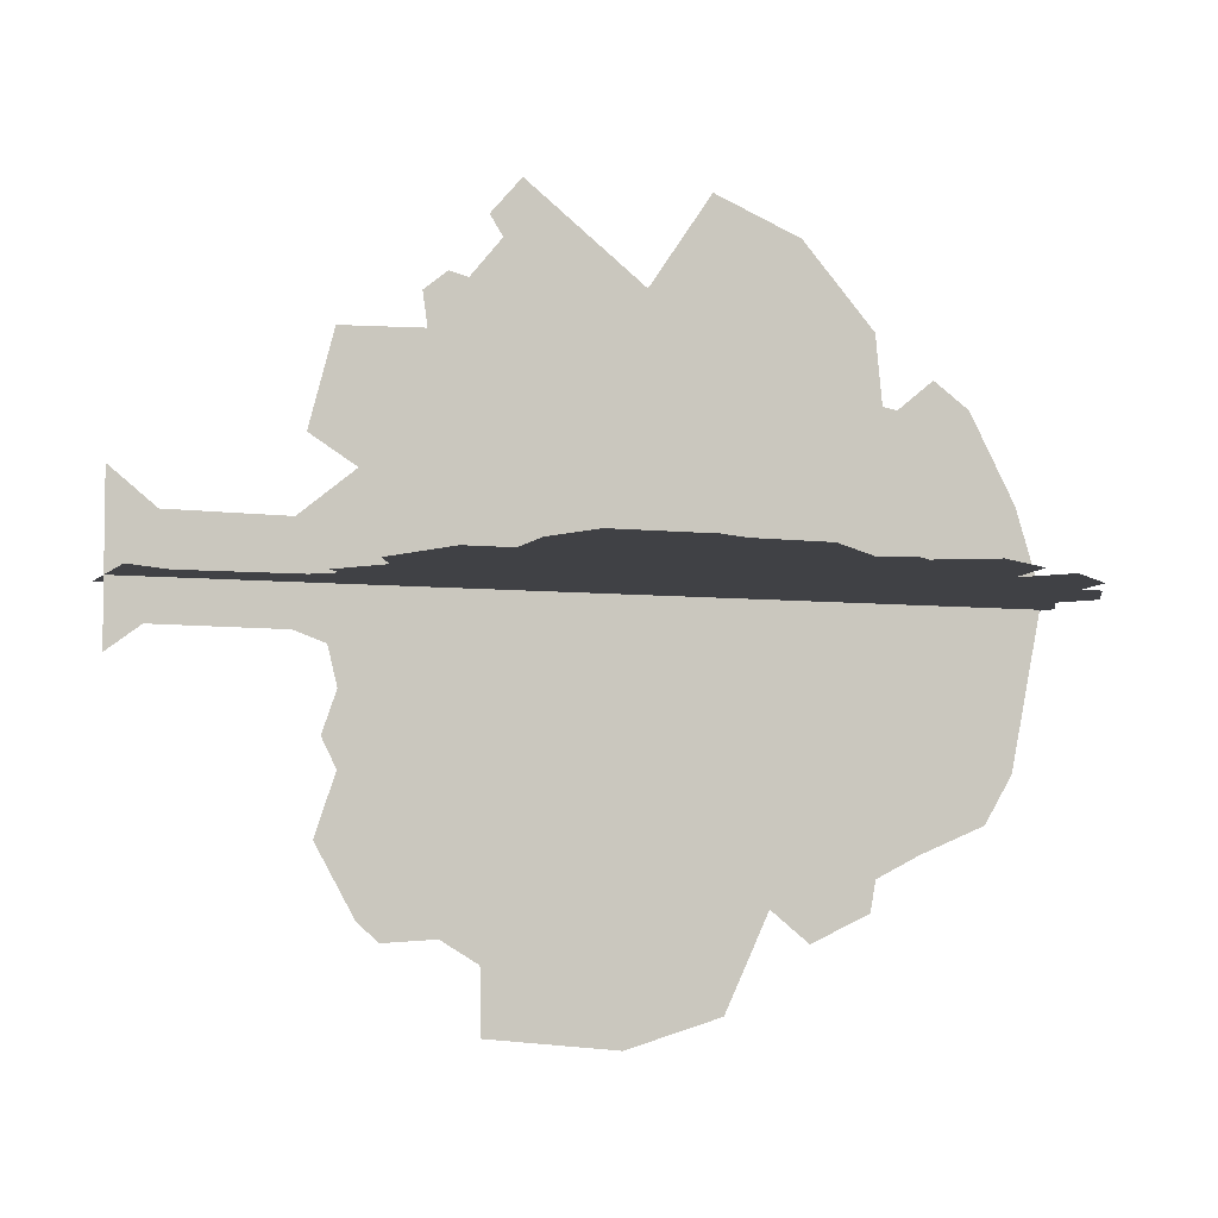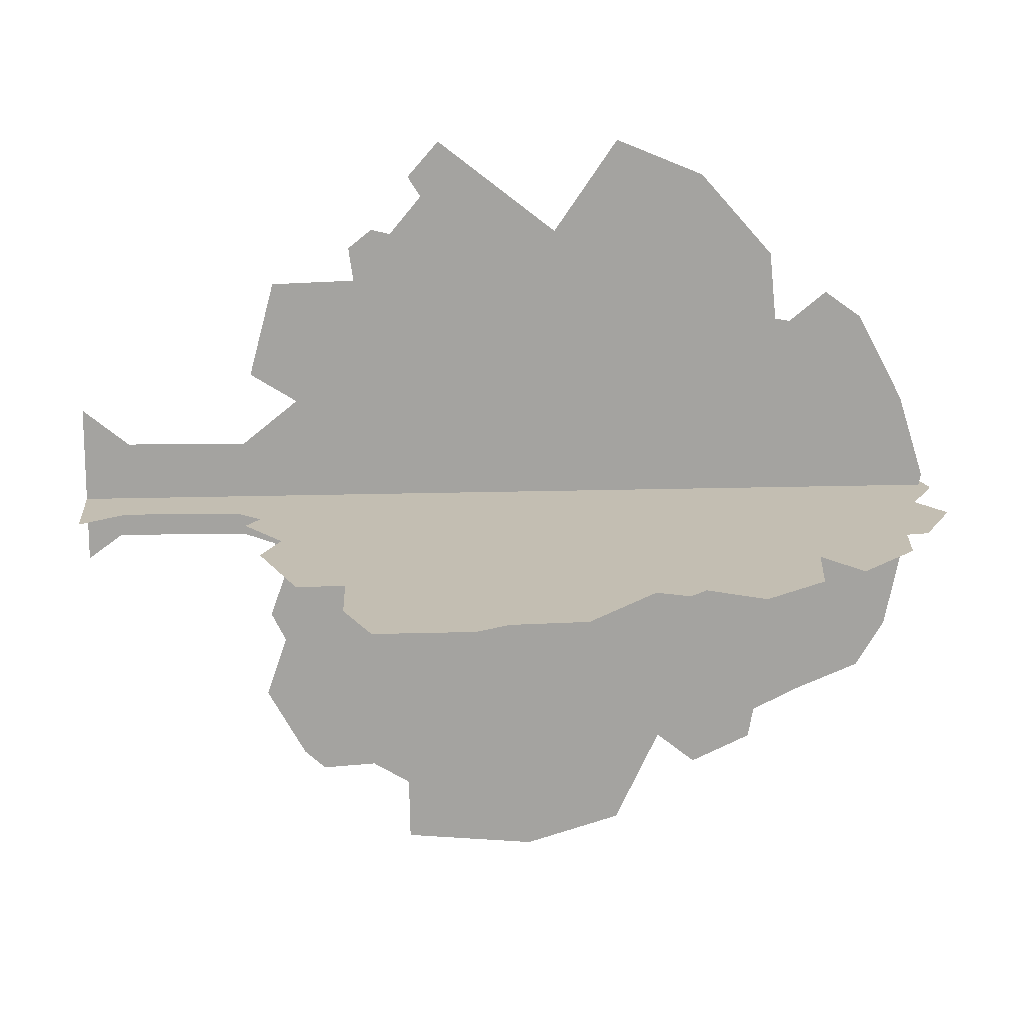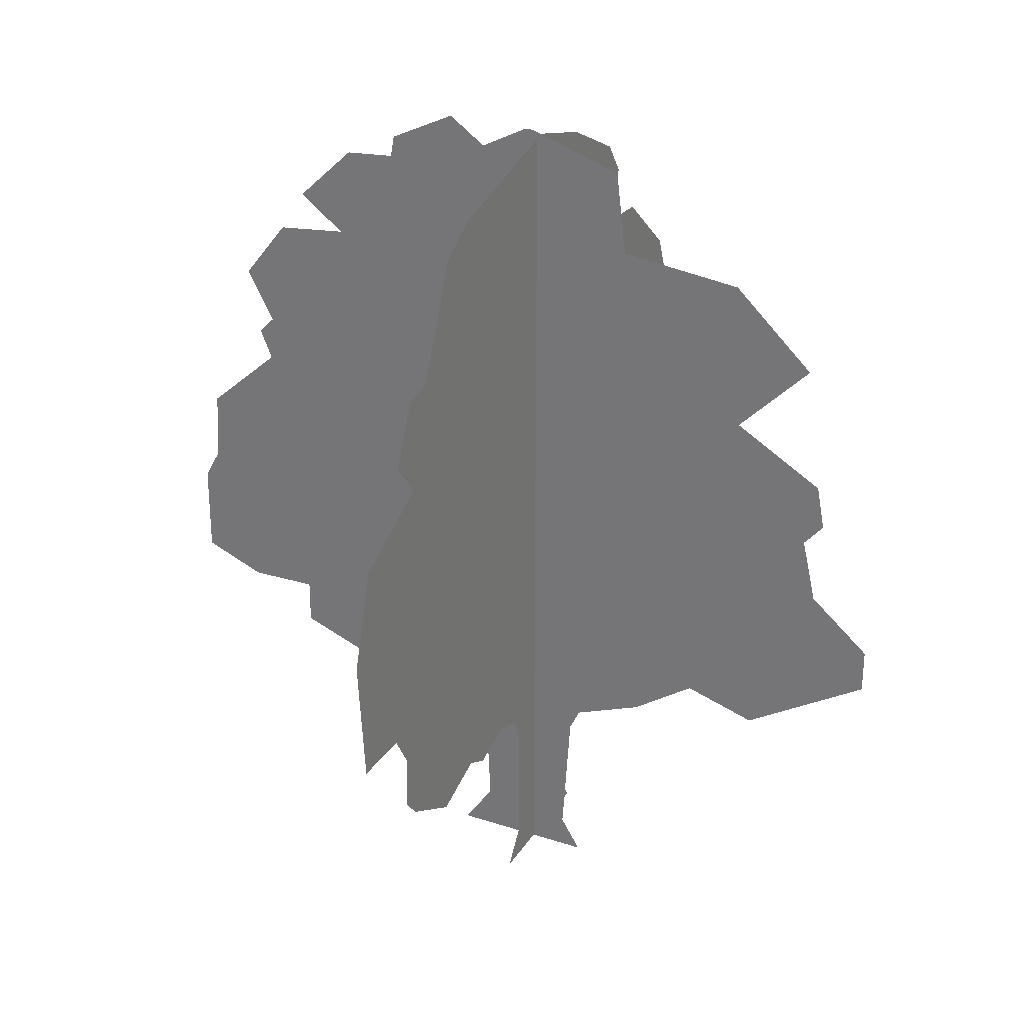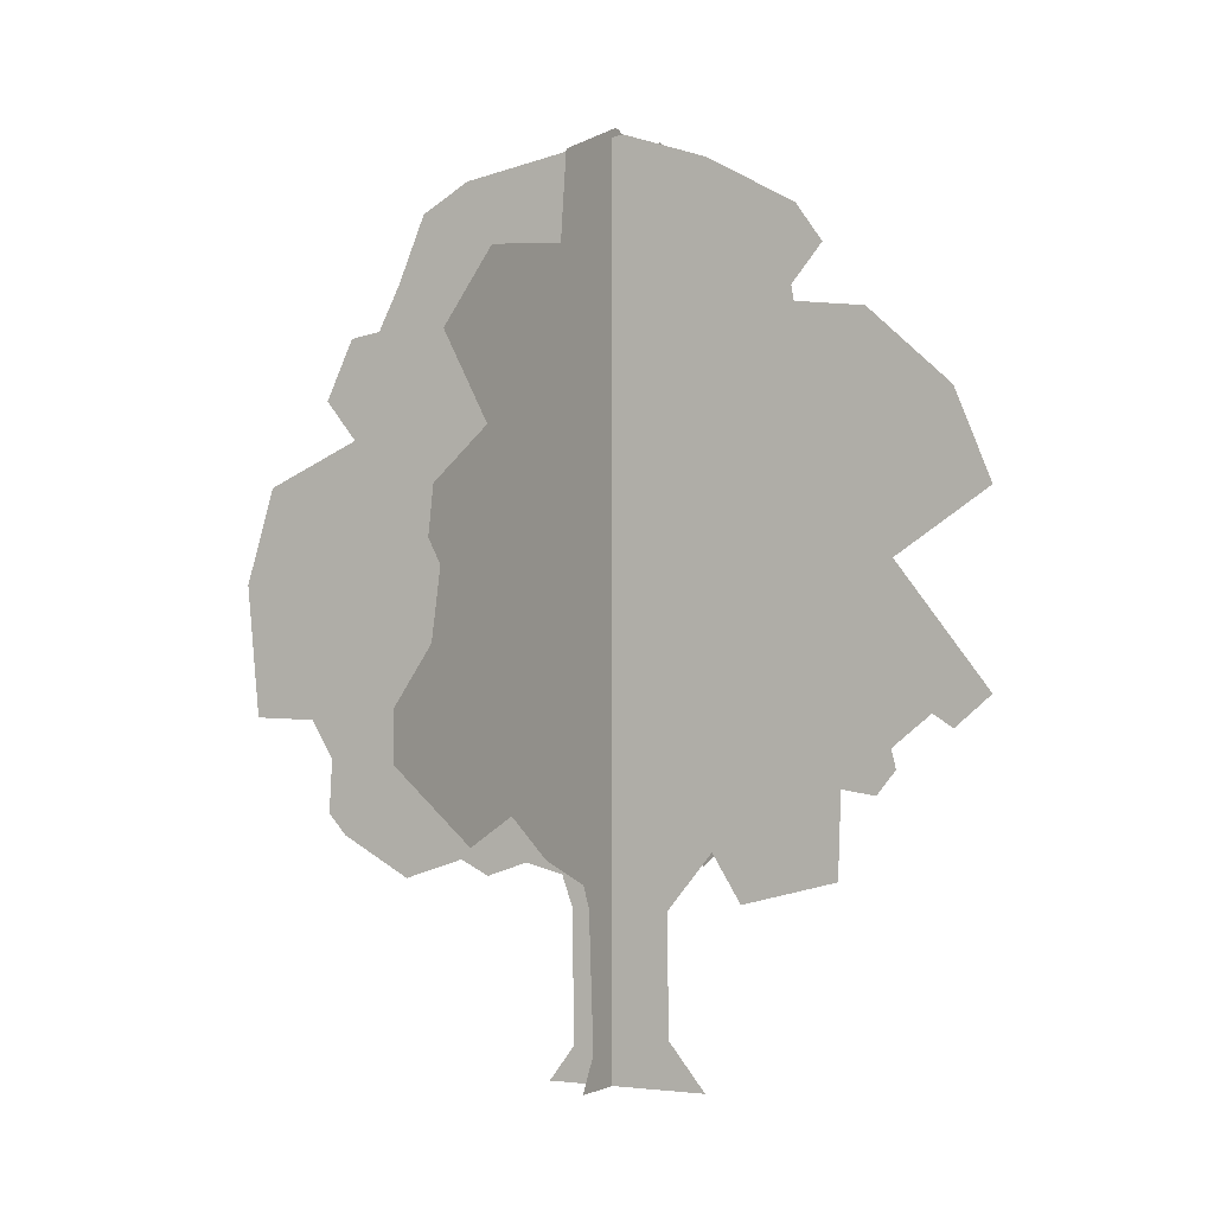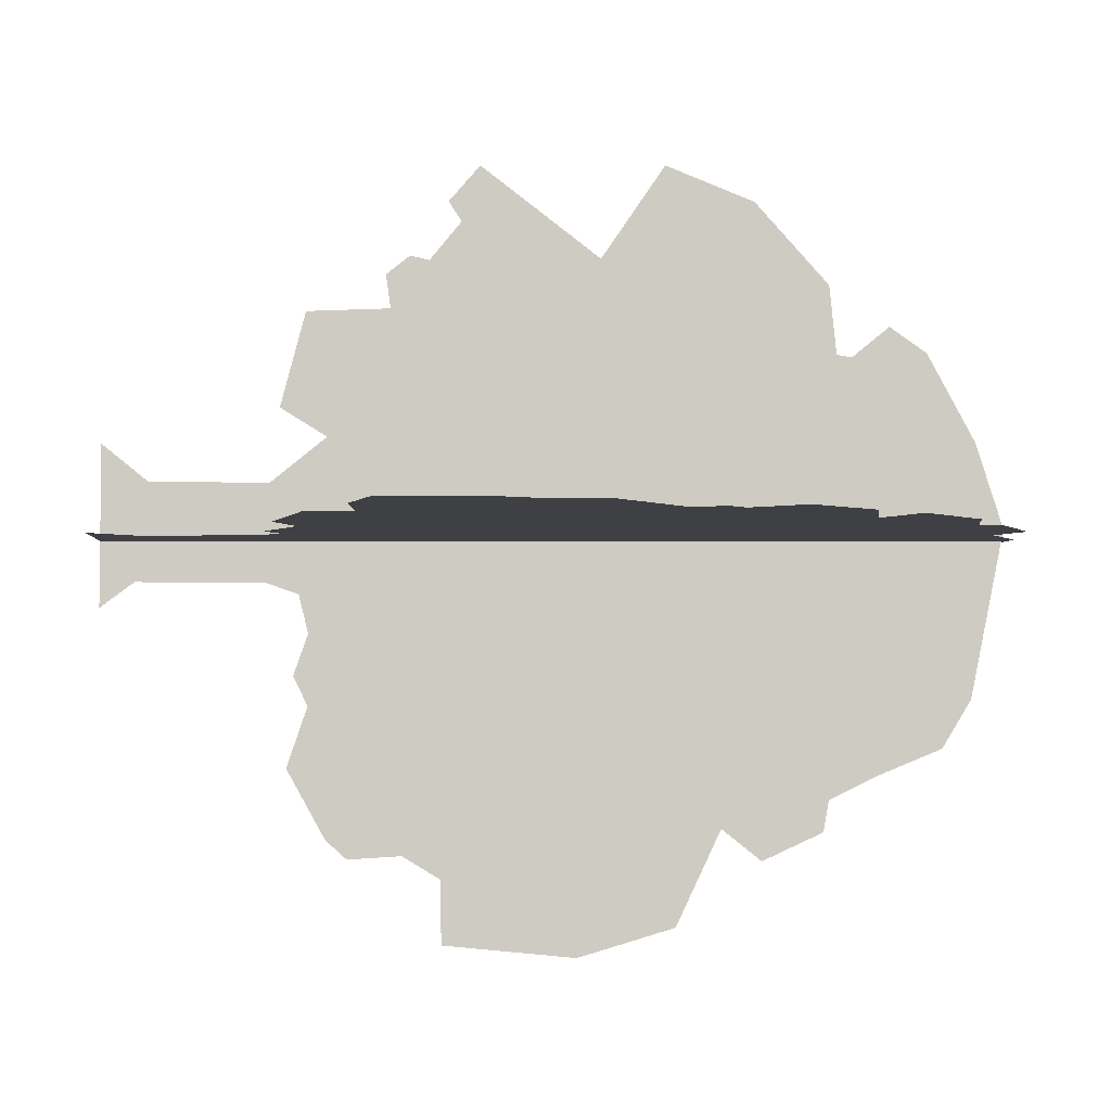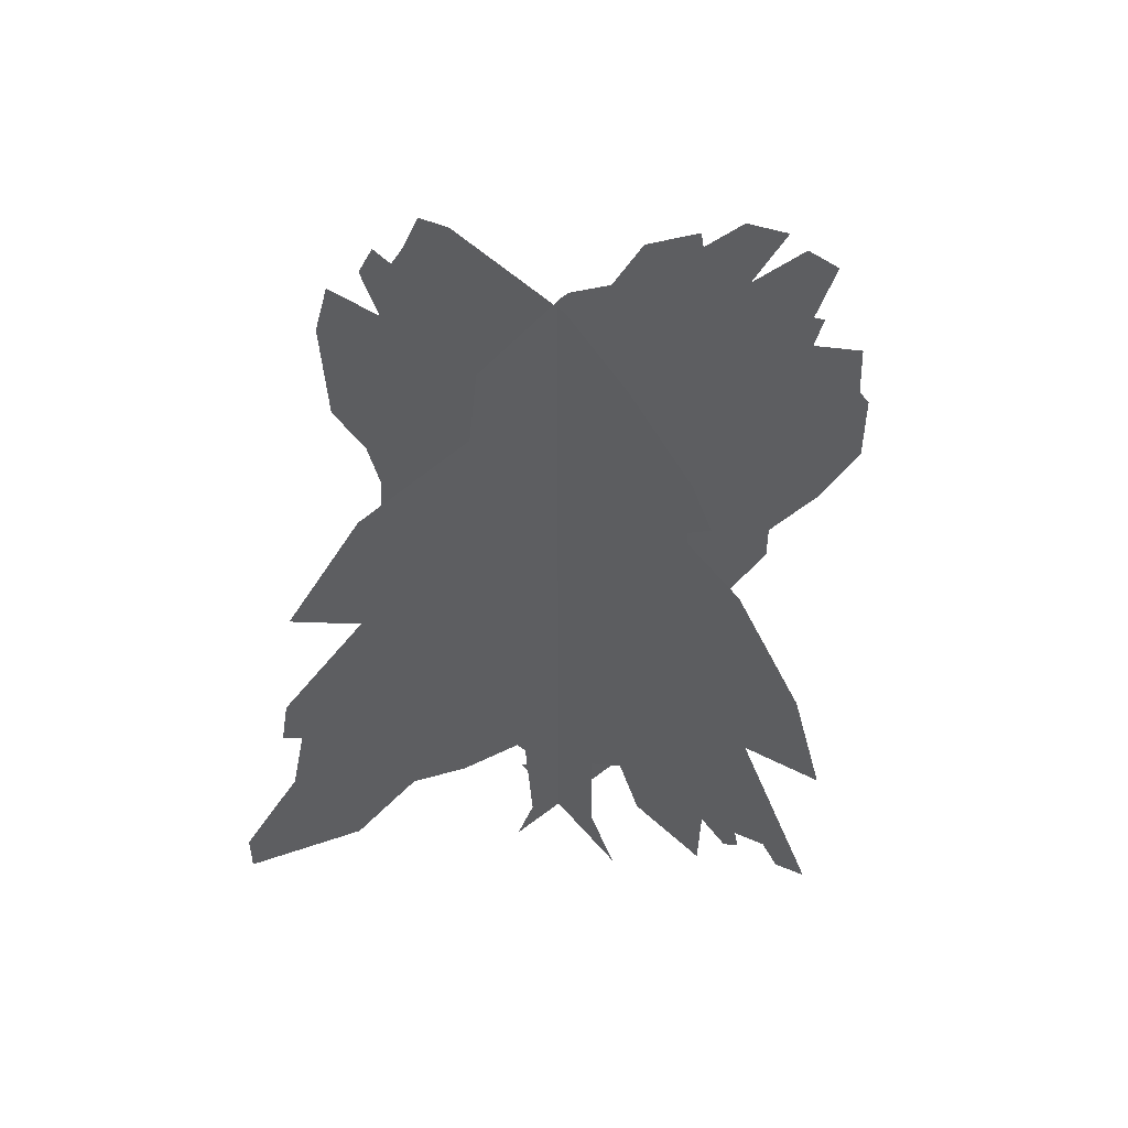
<metadata>
{"format":"obj","ext":"obj","renderer":"f3d","projection":"perspective","resolution":1024,"background":"white","views":[{"elev":-5.8,"azim":70.5,"up":"+Z"},{"elev":17.3,"azim":86.6,"up":"+Z"},{"elev":29.0,"azim":-153.8,"up":"+Y"},{"elev":0.4,"azim":-62.9,"up":"+Y"},{"elev":-4.7,"azim":90.0,"up":"+Z"},{"elev":55.7,"azim":-39.5,"up":"+Y"}]}
</metadata>
<code>
g PerpStage_Memory_Temple_Tree02_LOD
v 0.1154 6.058 5.128
v 0.1154 5.7 5.217
v 0.1154 5.253 4.86
v 0.1154 5.342 4.221
v 0.1161 5.593 -5.905
v 0.1158 3.852 -1.831
v 0.1159 3.852 -3.16
v 0.116 4.191 -5.614
v 0.1161 4.585 -5.967
v 0.116 3.464 -4.305
v 0.1158 3.578 -2.612
v 0.1156 4.18 1.819
v 0.1155 3.298 2.368
v 0.1154 3.771 4.17
v 0.1158 3.674 -1.105
v 0.1157 3.082 -0.8948
v 0.1156 3.119 0.9628
v 0.1157 0.6452 -0.8761
v 0.1156 0.8705 0.9884
v 0.1158 0 -1.354
v 0.1156 0 1.691
v 0.1154 9.252 5.154
v 0.1153 7.003 6.917
v 0.1153 6.658 5.856
v 0.1153 6.416 6.24
v 0.1161 6.299 -6.33
v 0.116 11.44 -5.406
v 0.1162 8.791 -7.753
v 0.1161 10.6 -7.203
v 0.1162 6.32 -7.525
v 0.116 13.41 -4.887
v 0.116 13.31 -5.468
v 0.1161 12.18 -5.998
v 0.1155 13.62 3.352
v 0.1154 13.49 4.655
v 0.1153 12.11 6.227
v 0.1153 10.45 6.917
v 0.1155 13.9 3.301
v 0.116 14.25 -4.461
v 0.1157 16.67 0.09812
v 0.1156 16.18 1.704
v 0.1155 15.3 3.378
v 0.1155 14.61 3.876
v 0.1159 16.04 -3.038
v 0.1159 15.5 -3.942
v 1.672 3.469 -0.1157
v 3.069 3.902 -0.1156
v -2.311 4.156 -0.1159
v -0.9652 3.621 -0.1158
v 2.074 3.196 -0.1156
v 1.303 3.052 -0.1157
v -0.7595 3.192 -0.1158
v 1.207 0.853 -0.1157
v -0.5966 0.6436 -0.1158
v 1.801 0 -0.1156
v -0.9922 0 -0.1158
v -3.519 4.987 -0.116
v 5.749 5.106 -0.1154
v 5.749 4.223 -0.1154
v 3.903 3.533 -0.1155
v -6.113 7.878 -0.1161
v -7.267 6.888 -0.1162
v -4.885 4.571 -0.1161
v -7.267 6.036 -0.1162
v 7.975 7.92 -0.1153
v 8.294 7.333 -0.1152
v 7.097 5.074 -0.1153
v 8.294 5.555 -0.1152
v -5.836 9.105 -0.1161
v 6.439 10.62 -0.1154
v 7.901 9.306 -0.1153
v -4.331 11.4 -0.116
v -6.212 9.541 -0.1161
v -6.053 10.39 -0.1161
v 6.368 11.53 -0.1154
v 6.678 11.21 -0.1153
v 4.599 13.87 -0.1155
v 6.003 13.71 -0.1154
v 6.909 12.54 -0.1153
v -1.797 14.59 -0.1159
v 1.294 16.31 -0.1157
v -1.599 16.21 -0.1159
v 0.2227 16.81 -0.1157
v 0.3701 16.81 -0.1157
v 3.373 15.74 -0.1155
v 3.3 16.16 -0.1156
v 2.005 16.81 -0.1156
v 4.351 15.65 -0.1155
v 5.488 14.55 -0.1154
v -4.172 14.33 -0.116
v -5.737 12.85 -0.1161
f 1 2 3
f 1 3 4
f 5 1 4
f 6 5 4
f 6 7 5
f 7 8 5
f 8 9 5
f 7 10 8
f 6 11 7
f 6 4 12
f 4 13 12
f 4 14 13
f 15 6 12
f 16 15 12
f 16 12 17
f 18 16 17
f 18 17 19
f 20 18 19
f 20 19 21
f 22 23 24
f 23 25 24
f 26 22 24
f 26 24 1
f 5 26 1
f 26 27 22
f 26 28 27
f 28 29 27
f 26 30 28
f 27 31 22
f 27 32 31
f 27 33 32
f 31 34 22
f 34 35 22
f 35 36 22
f 36 37 22
f 31 38 34
f 31 39 38
f 39 40 38
f 40 41 38
f 41 42 38
f 42 43 38
f 39 44 40
f 39 45 44
f 46 47 48
f 46 48 49
f 46 50 47
f 51 46 49
f 51 49 52
f 53 51 52
f 53 52 54
f 55 53 54
f 55 54 56
f 47 57 48
f 47 58 57
f 47 59 58
f 47 60 59
f 58 61 57
f 61 62 57
f 62 63 57
f 62 64 63
f 58 65 61
f 58 66 65
f 58 67 66
f 67 68 66
f 65 69 61
f 65 70 69
f 65 71 70
f 70 72 69
f 72 73 69
f 72 74 73
f 70 75 72
f 70 76 75
f 75 77 72
f 75 78 77
f 75 79 78
f 77 80 72
f 77 81 80
f 82 80 81
f 81 83 82
f 81 84 83
f 77 85 81
f 85 86 81
f 86 87 81
f 77 88 85
f 77 89 88
f 80 90 72
f 90 91 72

</code>
